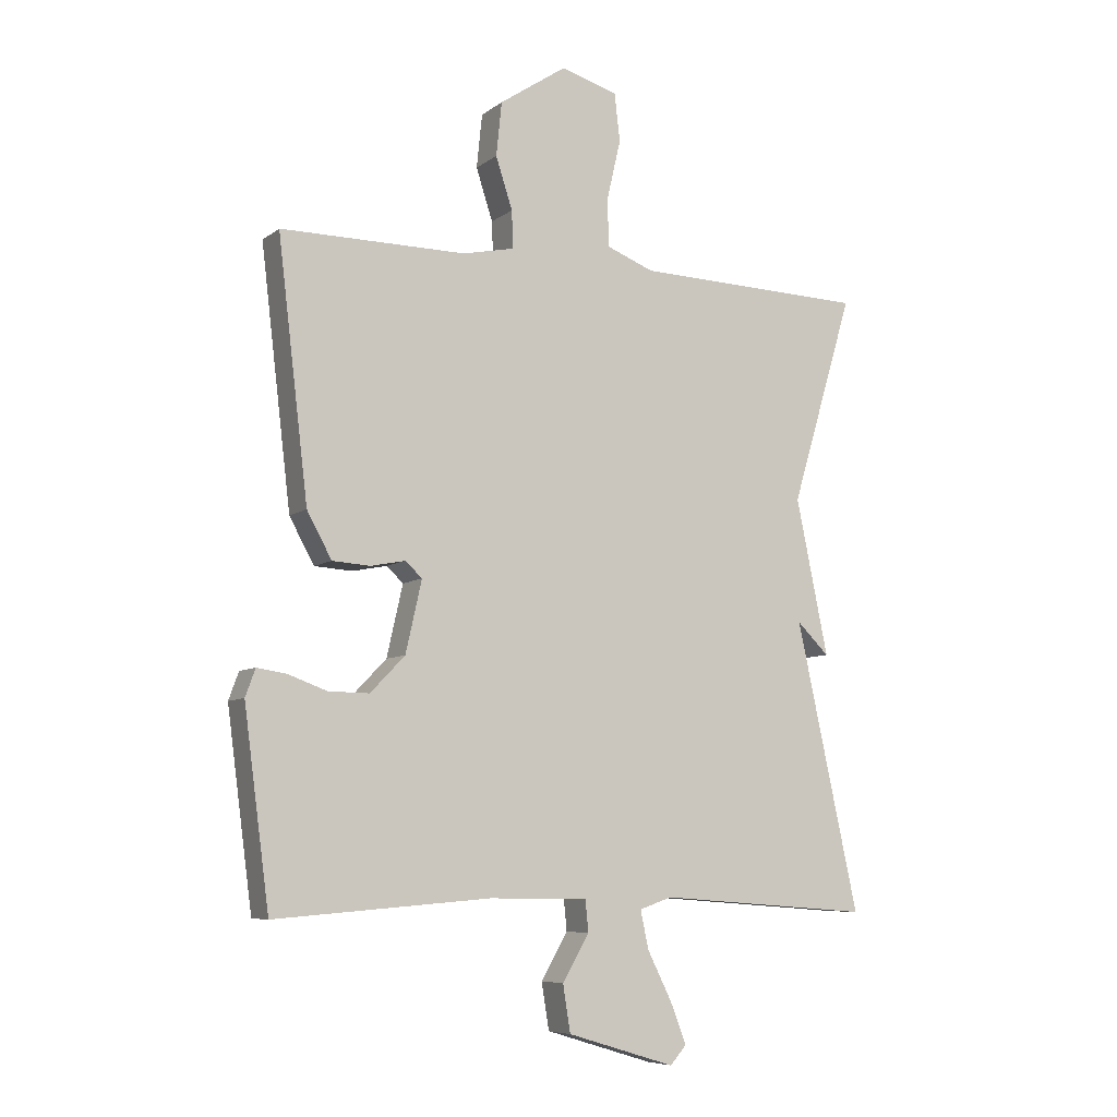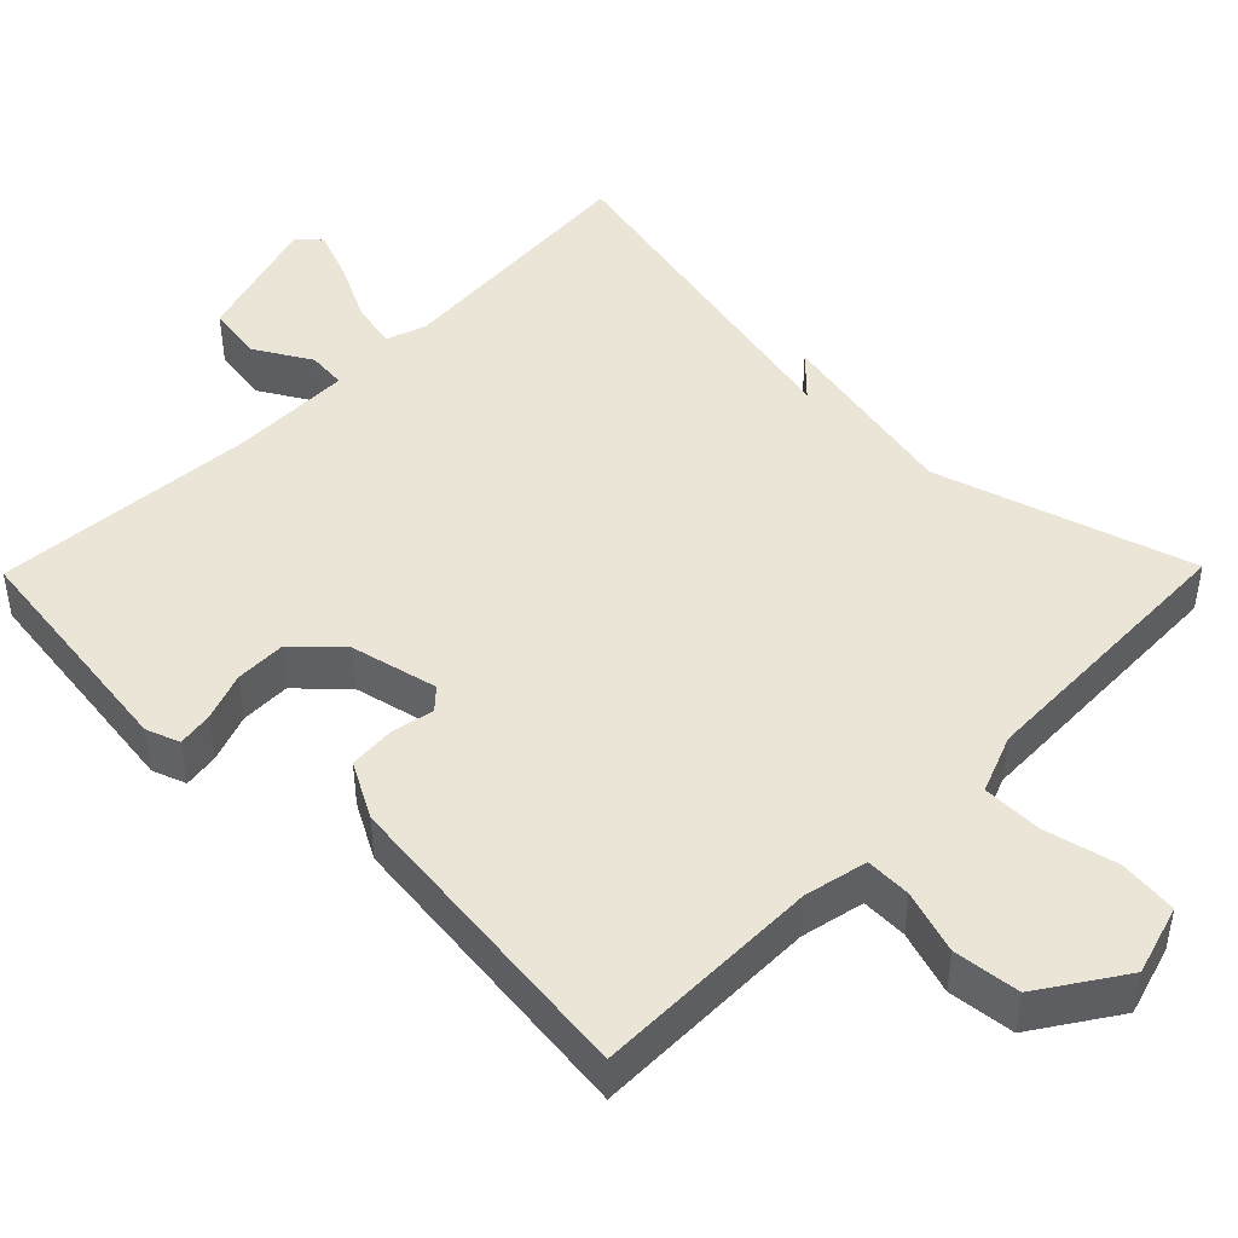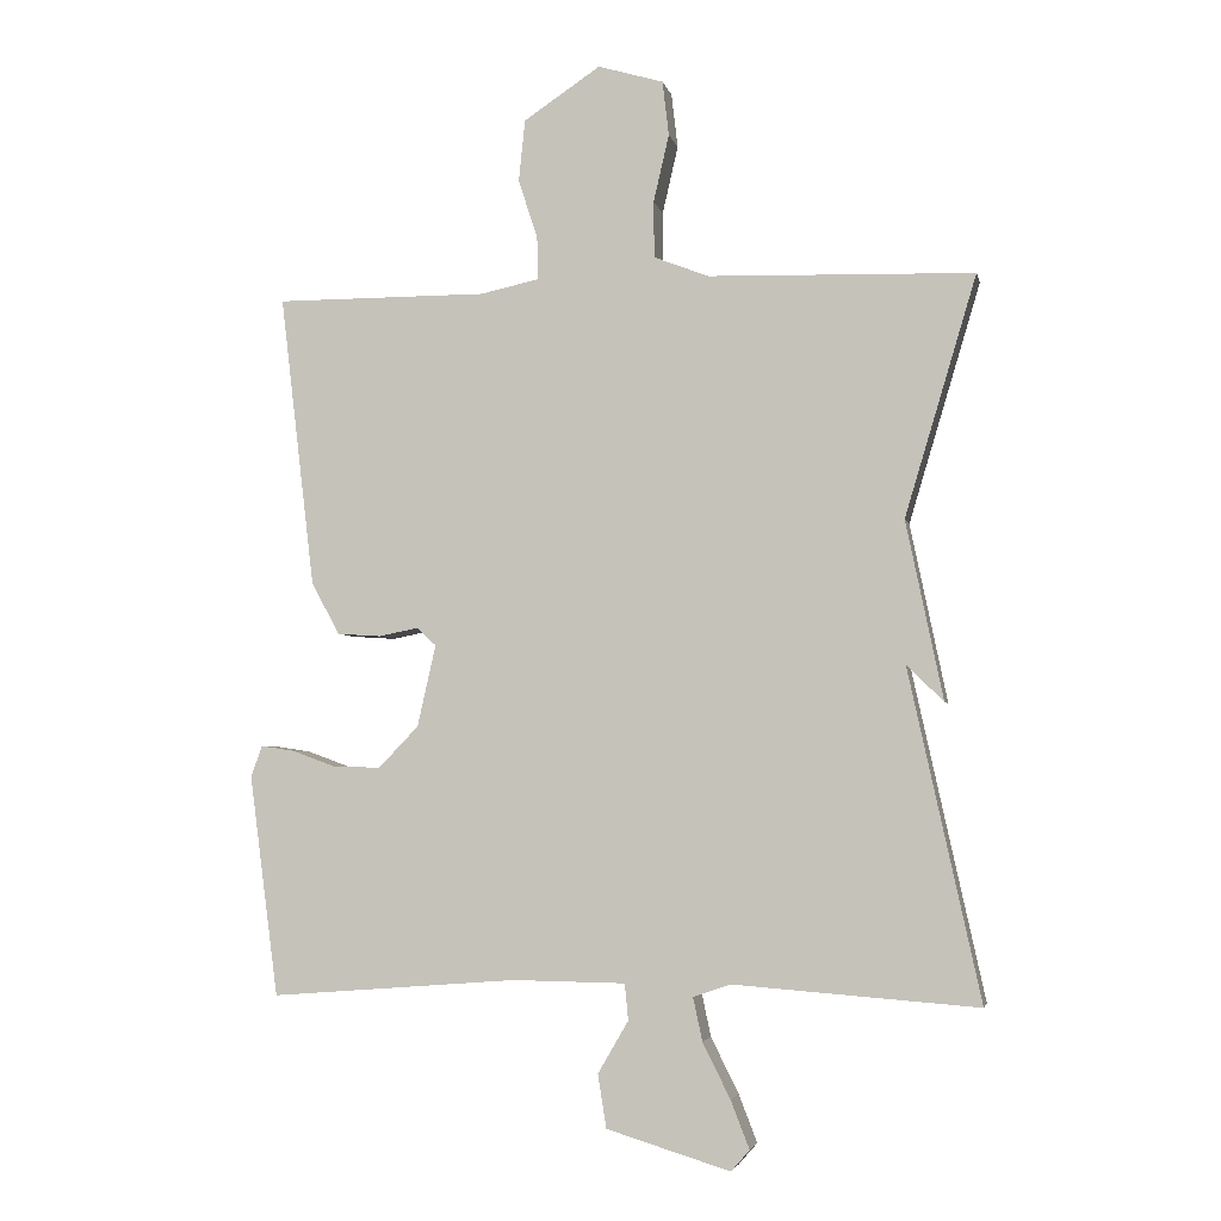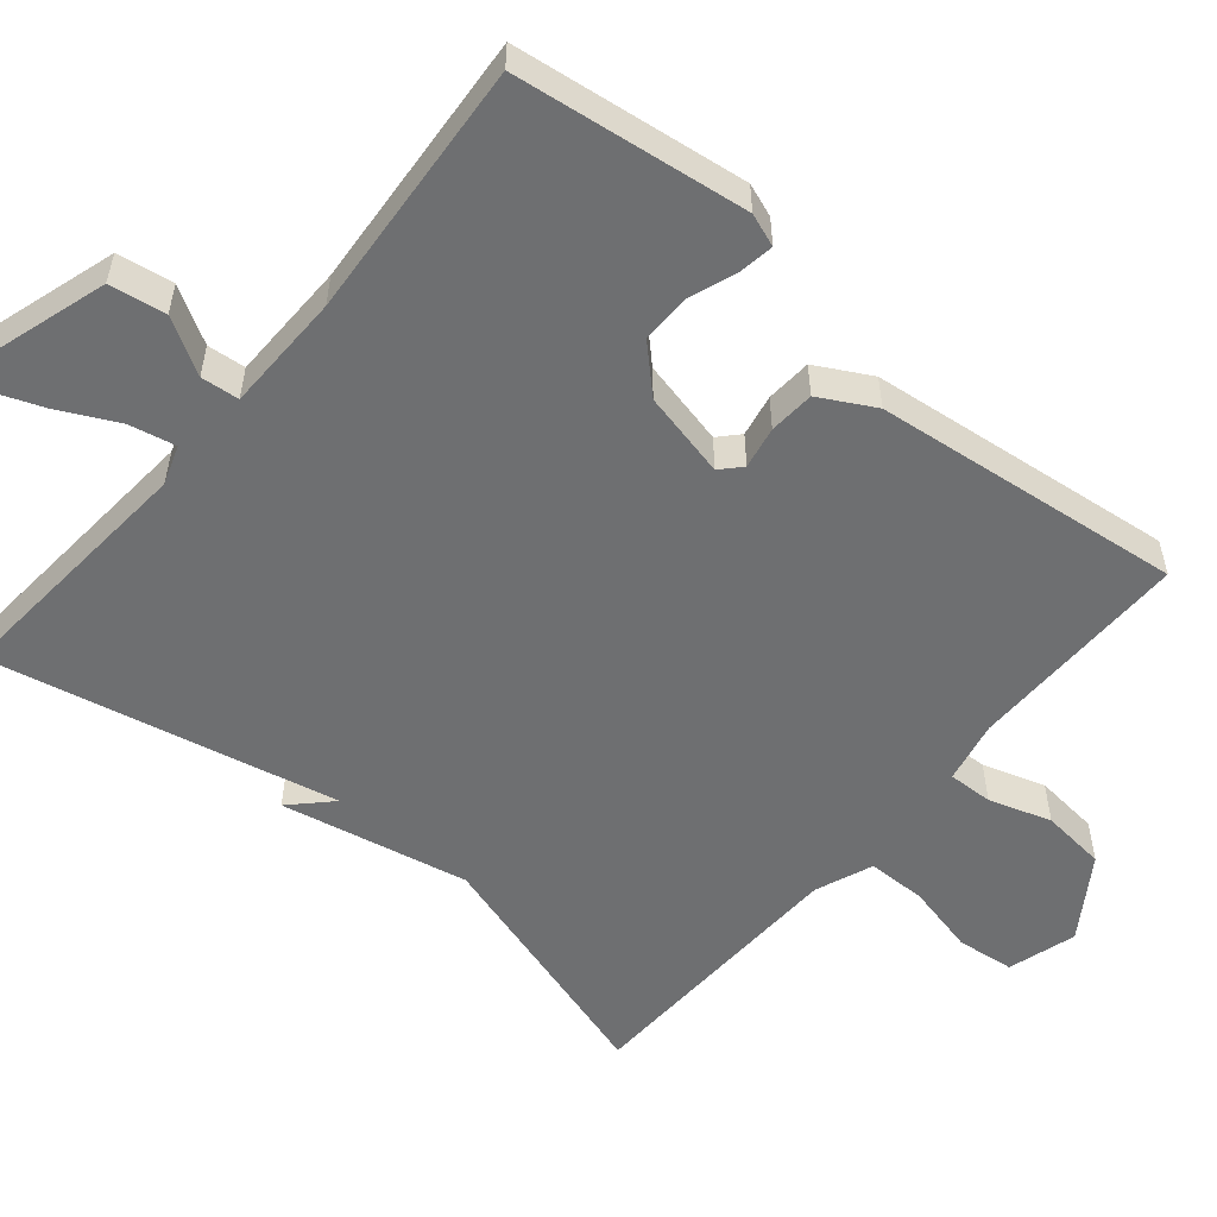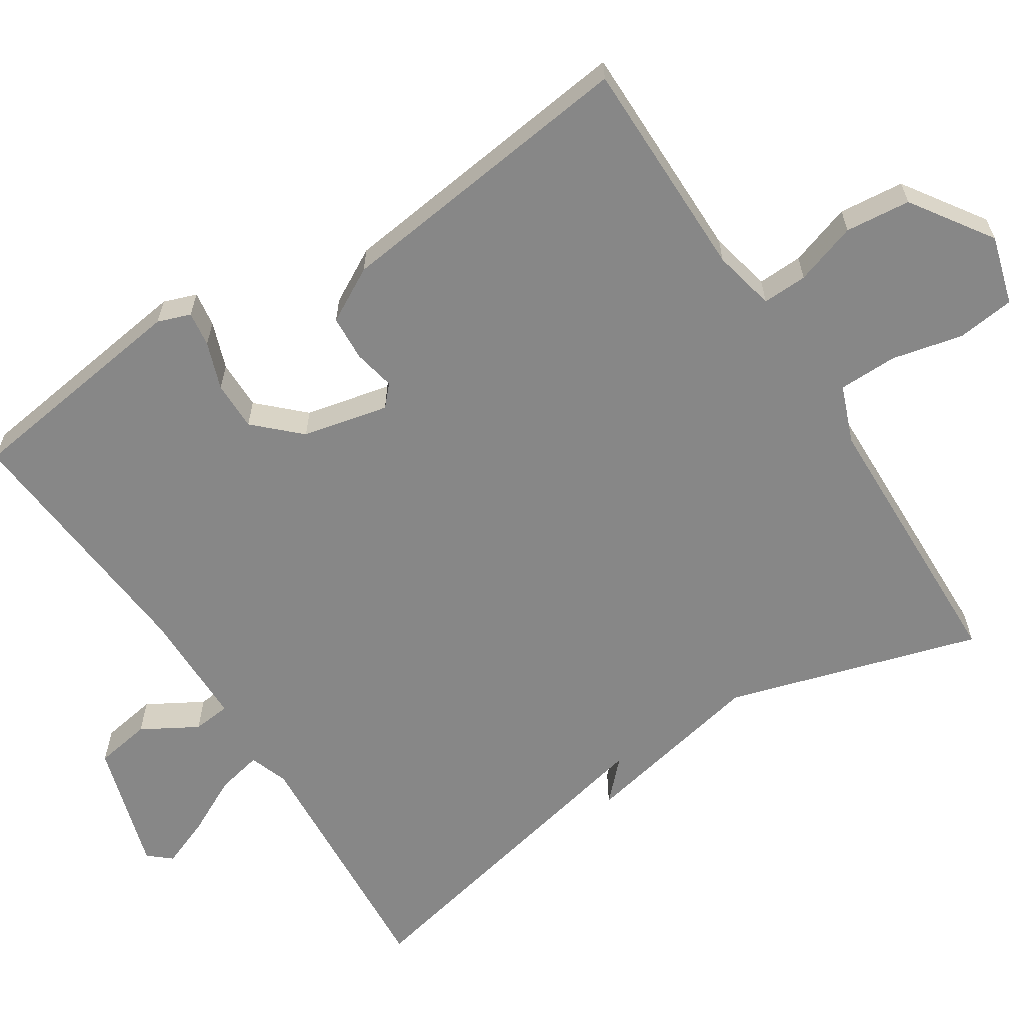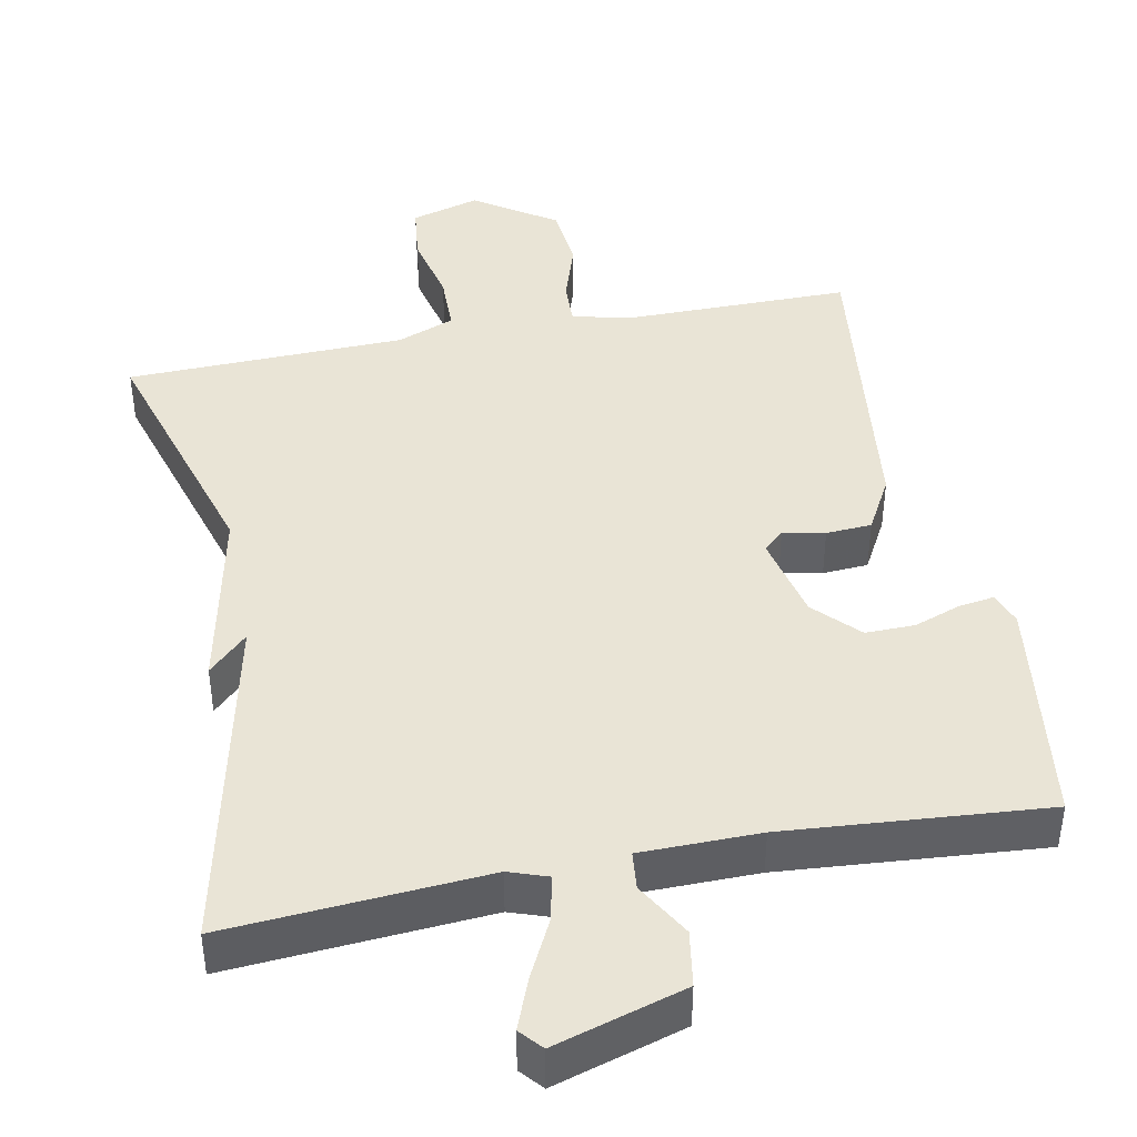
<metadata>
{"format":"obj","ext":"obj","renderer":"f3d","projection":"perspective","resolution":1024,"background":"white","views":[{"elev":-7.3,"azim":-27.6,"up":"+Z"},{"elev":45.7,"azim":-45.5,"up":"+Y"},{"elev":-3.9,"azim":11.9,"up":"+Z"},{"elev":-54.6,"azim":-130.1,"up":"+Y"},{"elev":-62.5,"azim":-57.0,"up":"+Y"},{"elev":42.7,"azim":169.0,"up":"+Y"}]}
</metadata>
<code>
v -0.5 0.07 -0.5
v -0.541 0.07 -0.189
v -0.525 0.07 -0.145
v -0.478 0.07 -0.152
v -0.415 0.07 -0.175
v -0.349 0.07 -0.176
v -0.293 0.07 -0.118
v -0.267 0.07 -0.003
v -0.294 0.07 0.022
v -0.35 0.07 0.011
v -0.411 0.07 0.015
v -0.451 0.07 0.088
v -0.5 0.07 0.5
v -0.201 0.07 0.499
v -0.118 0.07 0.517
v -0.12 0.07 0.577
v -0.147 0.07 0.66
v -0.138 0.07 0.747
v -0.03 0.07 0.819
v 0.062 0.07 0.792
v 0.071 0.07 0.715
v 0.049 0.07 0.62
v 0.05 0.07 0.541
v 0.127 0.07 0.511
v 0.5 0.07 0.5
v 0.399 0.07 0.163
v 0.451 0.07 -0.088
v 0.399 0.07 -0.037
v 0.5 0.07 -0.5
v 0.155 0.07 -0.474
v 0.103 0.07 -0.492
v 0.116 0.07 -0.553
v 0.155 0.07 -0.631
v 0.181 0.07 -0.698
v 0.155 0.07 -0.728
v -0.019 0.07 -0.675
v -0.031 0.07 -0.6
v 0.012 0.07 -0.526
v 0.007 0.07 -0.475
v -0.152 0.07 -0.473
v -0.5 0 -0.5
v -0.541 0 -0.189
v -0.525 0 -0.145
v -0.478 0 -0.152
v -0.415 0 -0.175
v -0.349 0 -0.176
v -0.293 0 -0.118
v -0.267 0 -0.003
v -0.294 0 0.022
v -0.35 0 0.011
v -0.411 0 0.015
v -0.451 0 0.088
v -0.5 0 0.5
v -0.201 0 0.499
v -0.118 0 0.517
v -0.12 0 0.577
v -0.147 0 0.66
v -0.138 0 0.747
v -0.03 0 0.819
v 0.062 0 0.792
v 0.071 0 0.715
v 0.049 0 0.62
v 0.05 0 0.541
v 0.127 0 0.511
v 0.5 0 0.5
v 0.399 0 0.163
v 0.451 0 -0.088
v 0.399 0 -0.037
v 0.5 0 -0.5
v 0.155 0 -0.474
v 0.103 0 -0.492
v 0.116 0 -0.553
v 0.155 0 -0.631
v 0.181 0 -0.698
v 0.155 0 -0.728
v -0.019 0 -0.675
v -0.031 0 -0.6
v 0.012 0 -0.526
v 0.007 0 -0.475
v -0.152 0 -0.473
f 36 37 38
f 35 36 38
f 34 35 38
f 33 34 38
f 32 33 38
f 31 32 38 39
f 30 31 39
f 28 29 30
f 28 30 39 40
f 26 27 28
f 24 25 26
f 26 28 40
f 24 26 40
f 23 24 40
f 20 21 22
f 19 20 22
f 18 19 22
f 17 18 22
f 16 17 22
f 15 16 22 23
f 14 15 23 40
f 12 13 14
f 11 12 14
f 10 11 14
f 9 10 14
f 8 9 14
f 3 4 5
f 2 3 5
f 1 2 5
f 40 1 5
f 40 5 6
f 8 14 40
f 7 8 40
f 6 7 40
f 78 77 76
f 78 76 75
f 78 75 74
f 78 74 73
f 78 73 72
f 79 78 72 71
f 79 71 70
f 70 69 68
f 80 79 70 68
f 68 67 66
f 66 65 64
f 80 68 66
f 80 66 64
f 80 64 63
f 62 61 60
f 62 60 59
f 62 59 58
f 62 58 57
f 62 57 56
f 63 62 56 55
f 80 63 55 54
f 54 53 52
f 54 52 51
f 54 51 50
f 54 50 49
f 54 49 48
f 45 44 43
f 45 43 42
f 45 42 41
f 45 41 80
f 46 45 80
f 80 54 48
f 80 48 47
f 80 47 46
f 1 41 42 2
f 2 42 43 3
f 3 43 44 4
f 4 44 45 5
f 5 45 46 6
f 6 46 47 7
f 7 47 48 8
f 8 48 49 9
f 9 49 50 10
f 10 50 51 11
f 11 51 52 12
f 12 52 53 13
f 13 53 54 14
f 14 54 55 15
f 15 55 56 16
f 16 56 57 17
f 17 57 58 18
f 18 58 59 19
f 19 59 60 20
f 20 60 61 21
f 21 61 62 22
f 22 62 63 23
f 23 63 64 24
f 24 64 65 25
f 25 65 66 26
f 26 66 67 27
f 27 67 68 28
f 28 68 69 29
f 29 69 70 30
f 30 70 71 31
f 31 71 72 32
f 32 72 73 33
f 33 73 74 34
f 34 74 75 35
f 35 75 76 36
f 36 76 77 37
f 37 77 78 38
f 38 78 79 39
f 39 79 80 40
f 40 80 41 1

</code>
